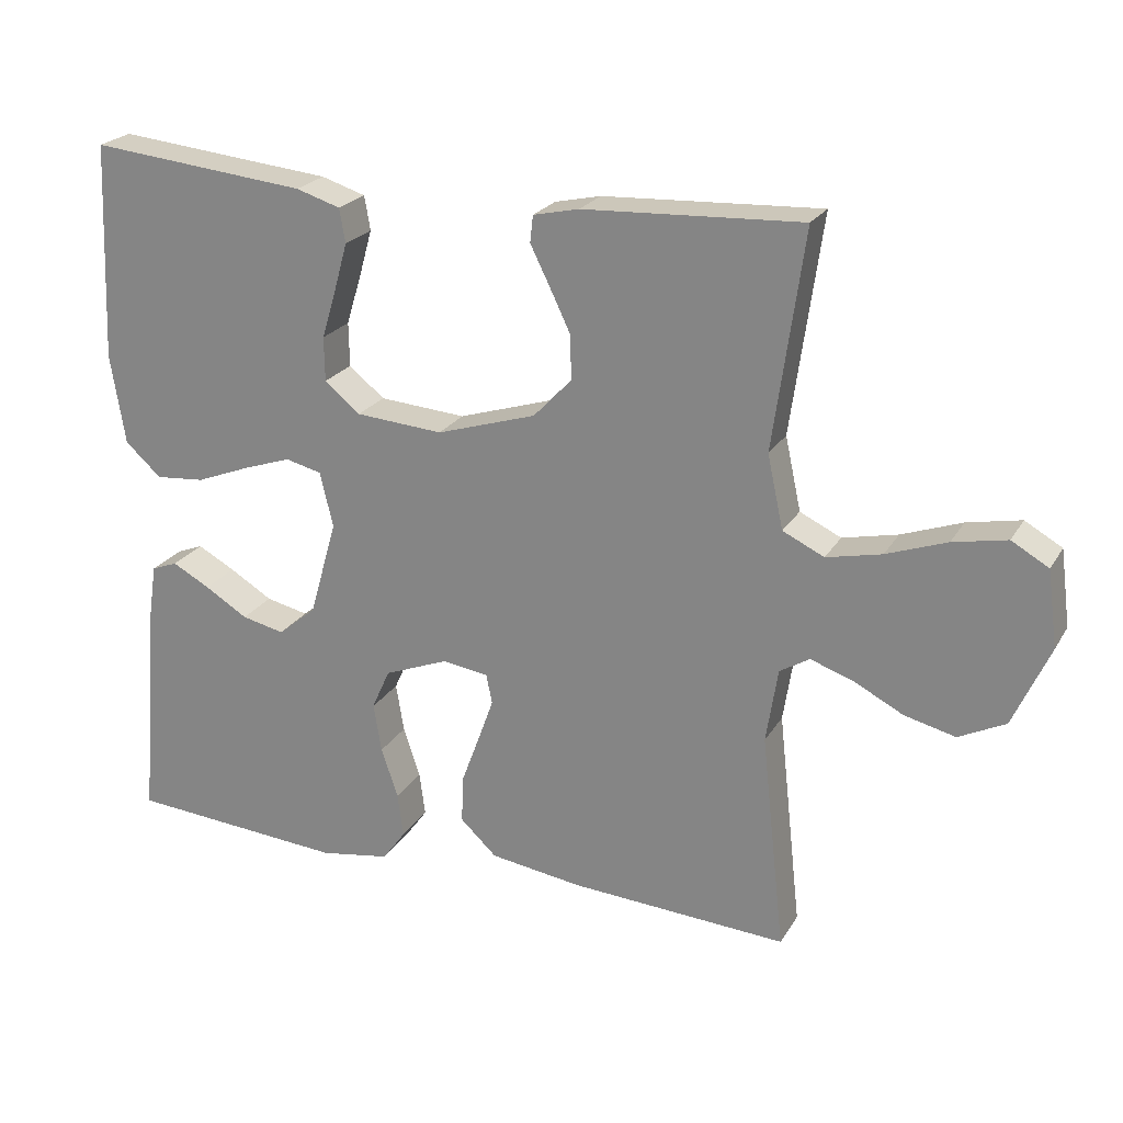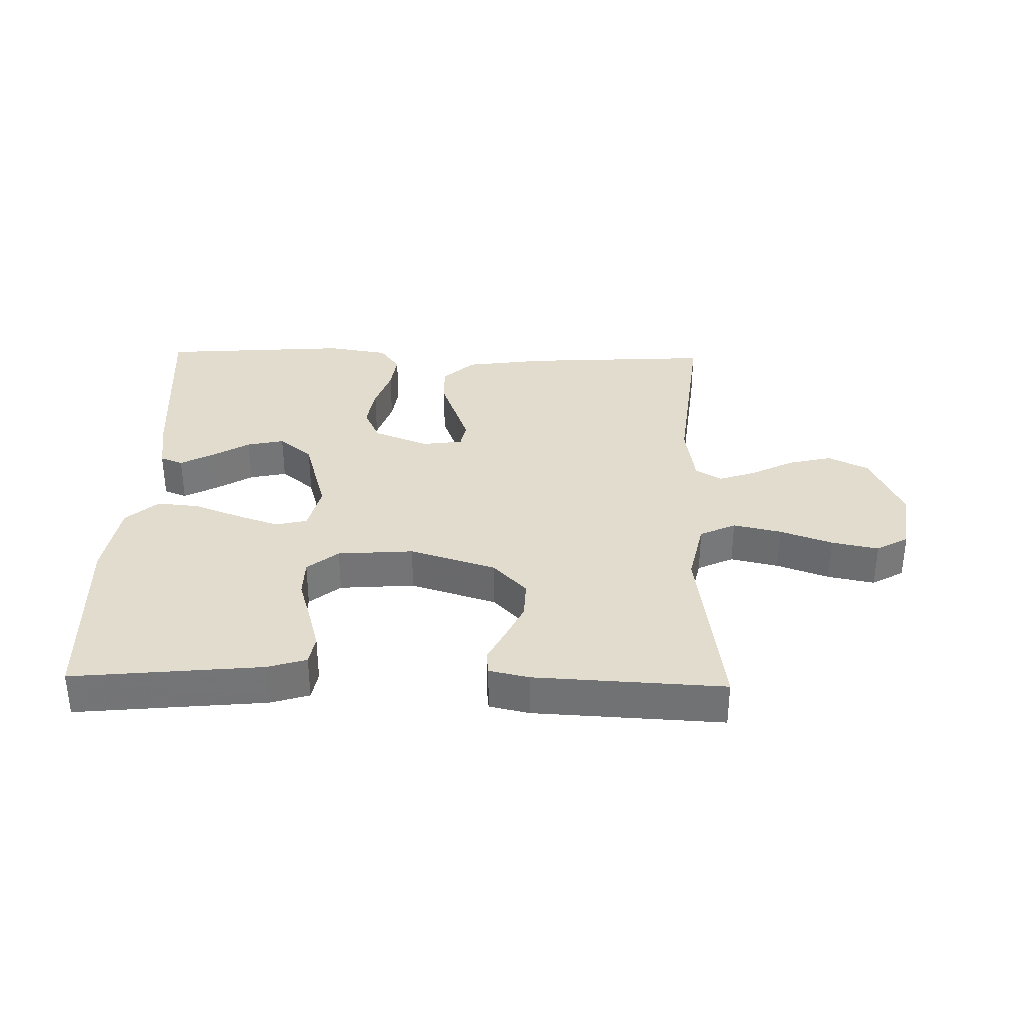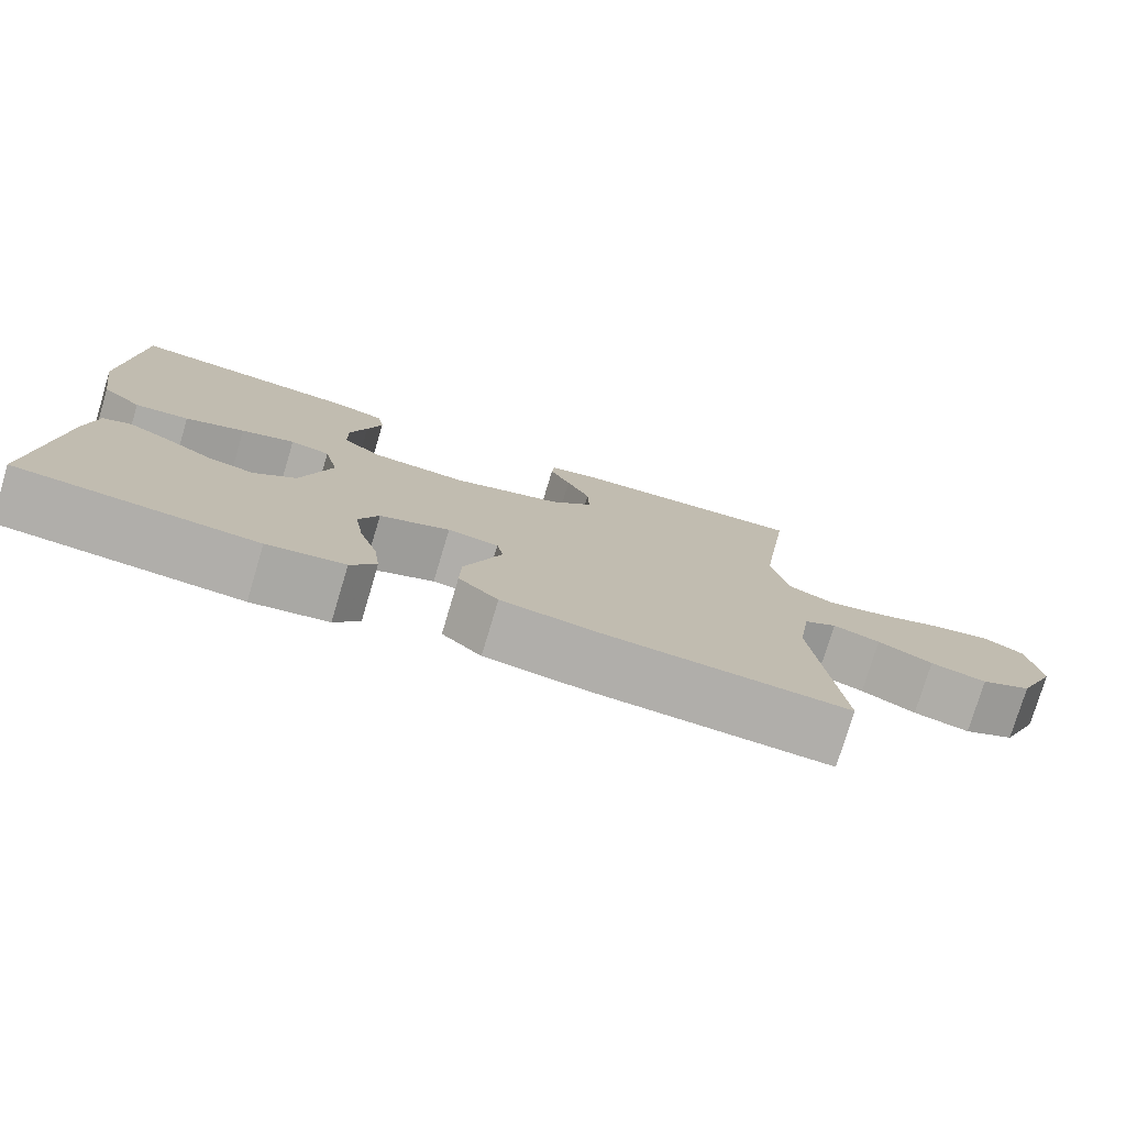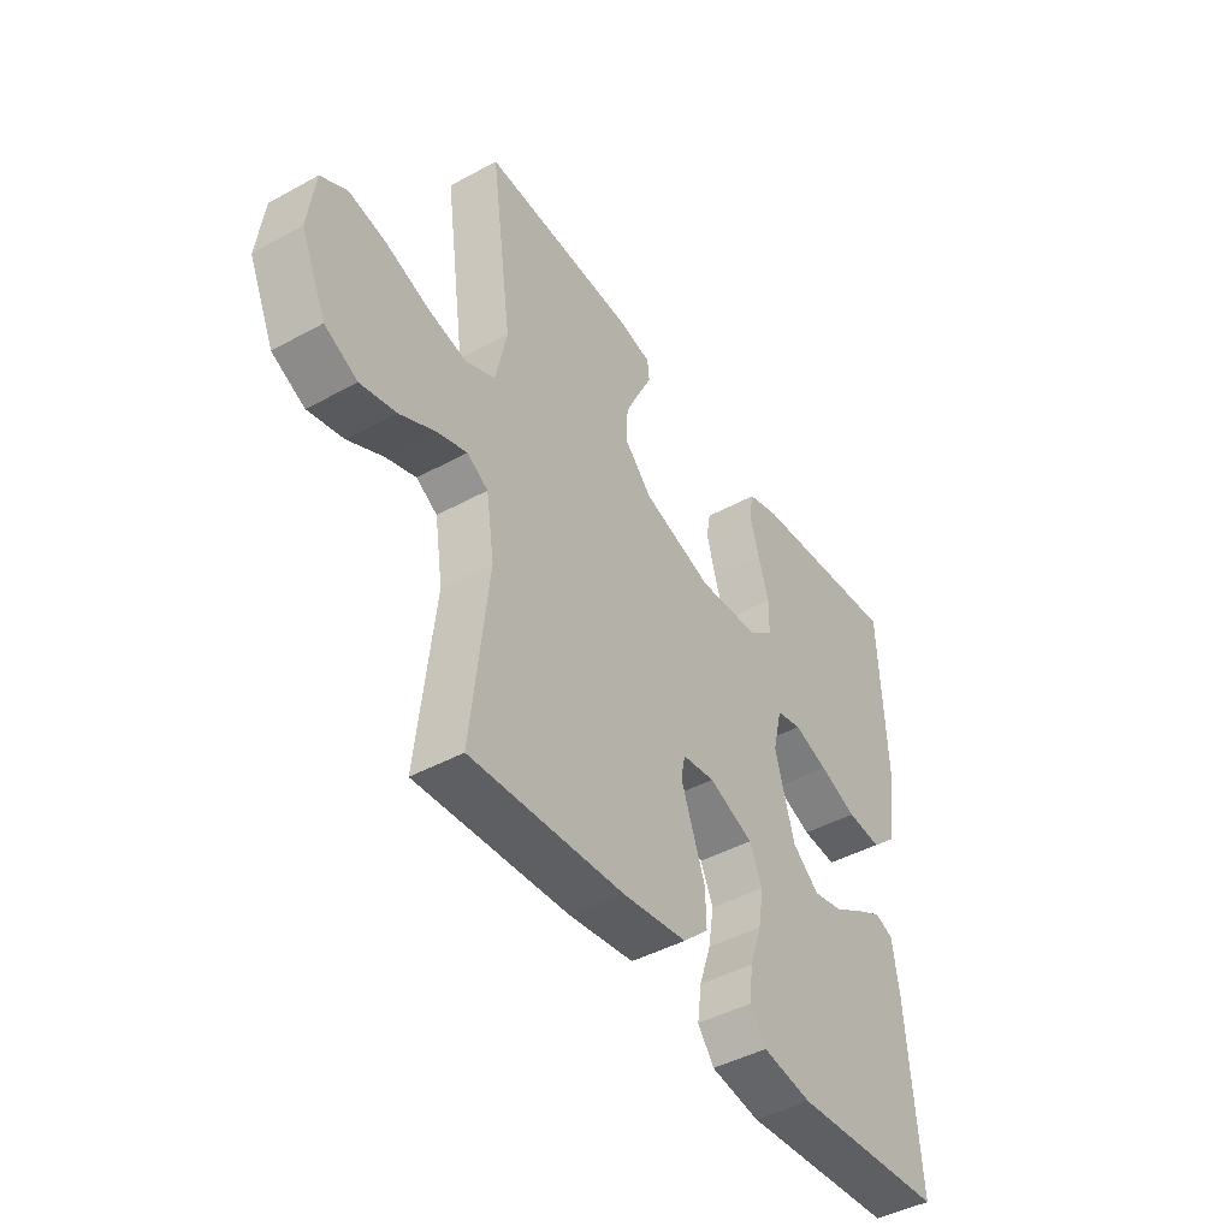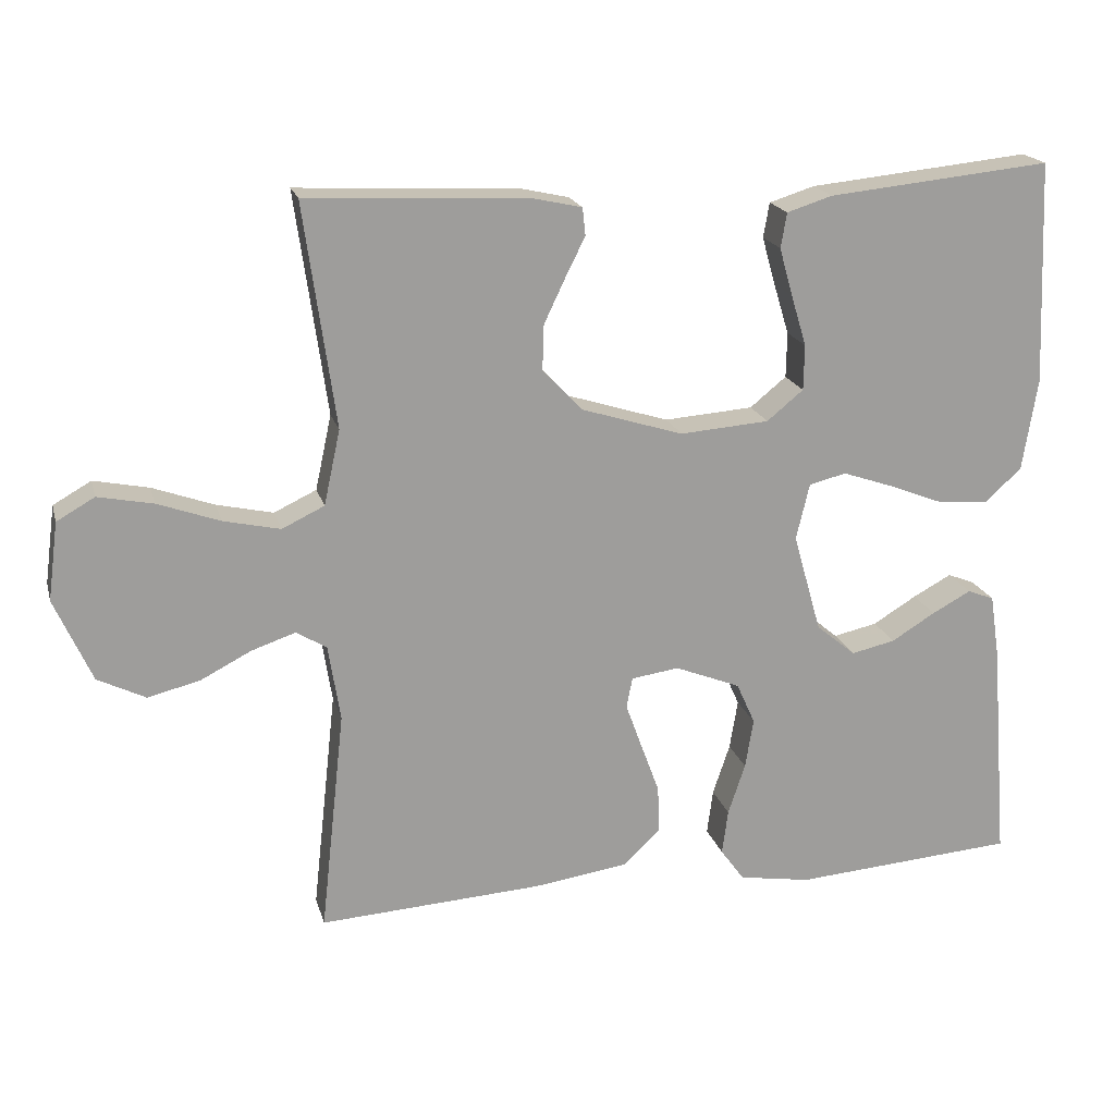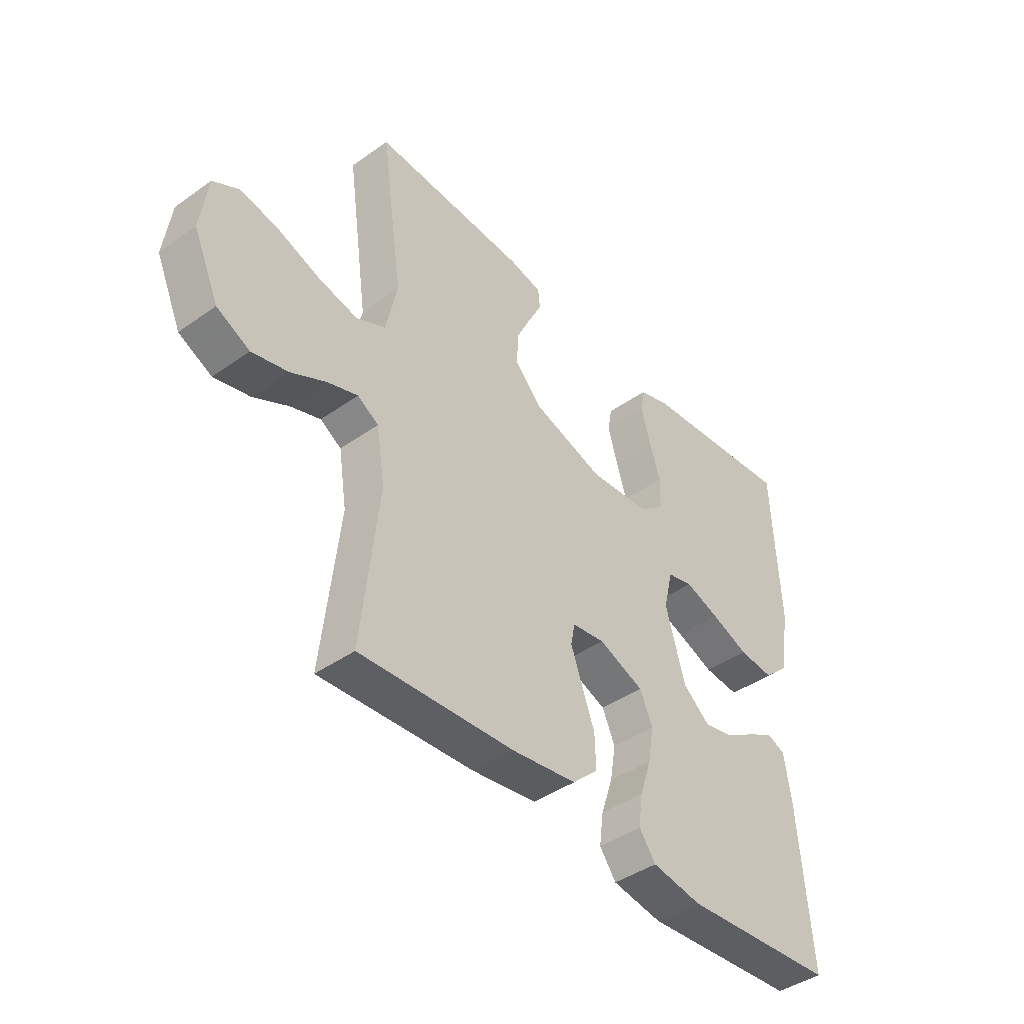
<metadata>
{"format":"obj","ext":"obj","renderer":"f3d","projection":"perspective","resolution":1024,"background":"white","views":[{"elev":23.0,"azim":23.5,"up":"+Z"},{"elev":34.0,"azim":1.4,"up":"+Y"},{"elev":-77.3,"azim":-16.7,"up":"+Z"},{"elev":-44.2,"azim":122.6,"up":"+Z"},{"elev":19.2,"azim":165.7,"up":"+Z"},{"elev":-42.5,"azim":130.3,"up":"+Z"}]}
</metadata>
<code>
v 0.5 0.07 -0.5
v 0.2 0.07 -0.482
v 0.073 0.07 -0.464
v 0.023 0.07 -0.417
v 0.025 0.07 -0.353
v 0.05 0.07 -0.285
v 0.072 0.07 -0.224
v 0.064 0.07 -0.183
v 0 0.07 -0.174
v -0.088 0.07 -0.209
v -0.113 0.07 -0.265
v -0.102 0.07 -0.332
v -0.079 0.07 -0.401
v -0.071 0.07 -0.462
v -0.103 0.07 -0.506
v -0.2 0.07 -0.522
v -0.5 0.07 -0.5
v -0.476 0.07 -0.2
v -0.463 0.07 -0.114
v -0.427 0.07 -0.1
v -0.375 0.07 -0.128
v -0.316 0.07 -0.164
v -0.257 0.07 -0.177
v -0.204 0.07 -0.133
v -0.166 0.07 0
v -0.184 0.07 0.076
v -0.234 0.07 0.088
v -0.301 0.07 0.065
v -0.375 0.07 0.036
v -0.443 0.07 0.03
v -0.493 0.07 0.075
v -0.513 0.07 0.2
v -0.5 0.07 0.5
v -0.2 0.07 0.47
v -0.139 0.07 0.451
v -0.131 0.07 0.404
v -0.149 0.07 0.34
v -0.17 0.07 0.271
v -0.169 0.07 0.21
v -0.12 0.07 0.17
v 0 0.07 0.161
v 0.137 0.07 0.204
v 0.19 0.07 0.26
v 0.188 0.07 0.321
v 0.159 0.07 0.382
v 0.133 0.07 0.434
v 0.137 0.07 0.471
v 0.2 0.07 0.485
v 0.5 0.07 0.5
v 0.458 0.07 0.2
v 0.48 0.07 0.099
v 0.537 0.07 0.072
v 0.613 0.07 0.089
v 0.696 0.07 0.119
v 0.77 0.07 0.134
v 0.821 0.07 0.105
v 0.835 0.07 0
v 0.785 0.07 -0.112
v 0.721 0.07 -0.144
v 0.651 0.07 -0.127
v 0.583 0.07 -0.092
v 0.524 0.07 -0.072
v 0.483 0.07 -0.097
v 0.467 0.07 -0.2
v 0.5 0 -0.5
v 0.2 0 -0.482
v 0.073 0 -0.464
v 0.023 0 -0.417
v 0.025 0 -0.353
v 0.05 0 -0.285
v 0.072 0 -0.224
v 0.064 0 -0.183
v 0 0 -0.174
v -0.088 0 -0.209
v -0.113 0 -0.265
v -0.102 0 -0.332
v -0.079 0 -0.401
v -0.071 0 -0.462
v -0.103 0 -0.506
v -0.2 0 -0.522
v -0.5 0 -0.5
v -0.476 0 -0.2
v -0.463 0 -0.114
v -0.427 0 -0.1
v -0.375 0 -0.128
v -0.316 0 -0.164
v -0.257 0 -0.177
v -0.204 0 -0.133
v -0.166 0 0
v -0.184 0 0.076
v -0.234 0 0.088
v -0.301 0 0.065
v -0.375 0 0.036
v -0.443 0 0.03
v -0.493 0 0.075
v -0.513 0 0.2
v -0.5 0 0.5
v -0.2 0 0.47
v -0.139 0 0.451
v -0.131 0 0.404
v -0.149 0 0.34
v -0.17 0 0.271
v -0.169 0 0.21
v -0.12 0 0.17
v 0 0 0.161
v 0.137 0 0.204
v 0.19 0 0.26
v 0.188 0 0.321
v 0.159 0 0.382
v 0.133 0 0.434
v 0.137 0 0.471
v 0.2 0 0.485
v 0.5 0 0.5
v 0.458 0 0.2
v 0.48 0 0.099
v 0.537 0 0.072
v 0.613 0 0.089
v 0.696 0 0.119
v 0.77 0 0.134
v 0.821 0 0.105
v 0.835 0 0
v 0.785 0 -0.112
v 0.721 0 -0.144
v 0.651 0 -0.127
v 0.583 0 -0.092
v 0.524 0 -0.072
v 0.483 0 -0.097
v 0.467 0 -0.2
f 58 59 60 61
f 58 61 62
f 57 58 62
f 56 57 62
f 53 54 55 56
f 52 53 56 62
f 51 52 62 63
f 47 48 49 50
f 45 46 47 50
f 44 45 50 51
f 43 44 51 63
f 35 36 37 38
f 33 34 35 38
f 33 38 39
f 32 33 39
f 31 32 39 40
f 28 29 30 31
f 27 28 31 40
f 19 20 21 22
f 17 18 19 22
f 17 22 23
f 16 17 23 24
f 12 13 14 15
f 11 12 15 16
f 3 4 5 6
f 3 6 7
f 64 1 2 3
f 64 3 7
f 42 43 63 64
f 41 42 64 7
f 26 27 40 41
f 25 26 41
f 11 16 24 25
f 10 11 25 41
f 9 10 41
f 8 9 41
f 7 8 41
f 125 124 123 122
f 126 125 122
f 126 122 121
f 126 121 120
f 120 119 118 117
f 126 120 117 116
f 127 126 116 115
f 114 113 112 111
f 114 111 110 109
f 115 114 109 108
f 127 115 108 107
f 102 101 100 99
f 102 99 98 97
f 103 102 97
f 103 97 96
f 104 103 96 95
f 95 94 93 92
f 104 95 92 91
f 86 85 84 83
f 86 83 82 81
f 87 86 81
f 88 87 81 80
f 79 78 77 76
f 80 79 76 75
f 70 69 68 67
f 71 70 67
f 67 66 65 128
f 71 67 128
f 128 127 107 106
f 71 128 106 105
f 105 104 91 90
f 105 90 89
f 89 88 80 75
f 105 89 75 74
f 105 74 73
f 105 73 72
f 105 72 71
f 1 65 66 2
f 2 66 67 3
f 3 67 68 4
f 4 68 69 5
f 5 69 70 6
f 6 70 71 7
f 7 71 72 8
f 8 72 73 9
f 9 73 74 10
f 10 74 75 11
f 11 75 76 12
f 12 76 77 13
f 13 77 78 14
f 14 78 79 15
f 15 79 80 16
f 16 80 81 17
f 17 81 82 18
f 18 82 83 19
f 19 83 84 20
f 20 84 85 21
f 21 85 86 22
f 22 86 87 23
f 23 87 88 24
f 24 88 89 25
f 25 89 90 26
f 26 90 91 27
f 27 91 92 28
f 28 92 93 29
f 29 93 94 30
f 30 94 95 31
f 31 95 96 32
f 32 96 97 33
f 33 97 98 34
f 34 98 99 35
f 35 99 100 36
f 36 100 101 37
f 37 101 102 38
f 38 102 103 39
f 39 103 104 40
f 40 104 105 41
f 41 105 106 42
f 42 106 107 43
f 43 107 108 44
f 44 108 109 45
f 45 109 110 46
f 46 110 111 47
f 47 111 112 48
f 48 112 113 49
f 49 113 114 50
f 50 114 115 51
f 51 115 116 52
f 52 116 117 53
f 53 117 118 54
f 54 118 119 55
f 55 119 120 56
f 56 120 121 57
f 57 121 122 58
f 58 122 123 59
f 59 123 124 60
f 60 124 125 61
f 61 125 126 62
f 62 126 127 63
f 63 127 128 64
f 64 128 65 1

</code>
